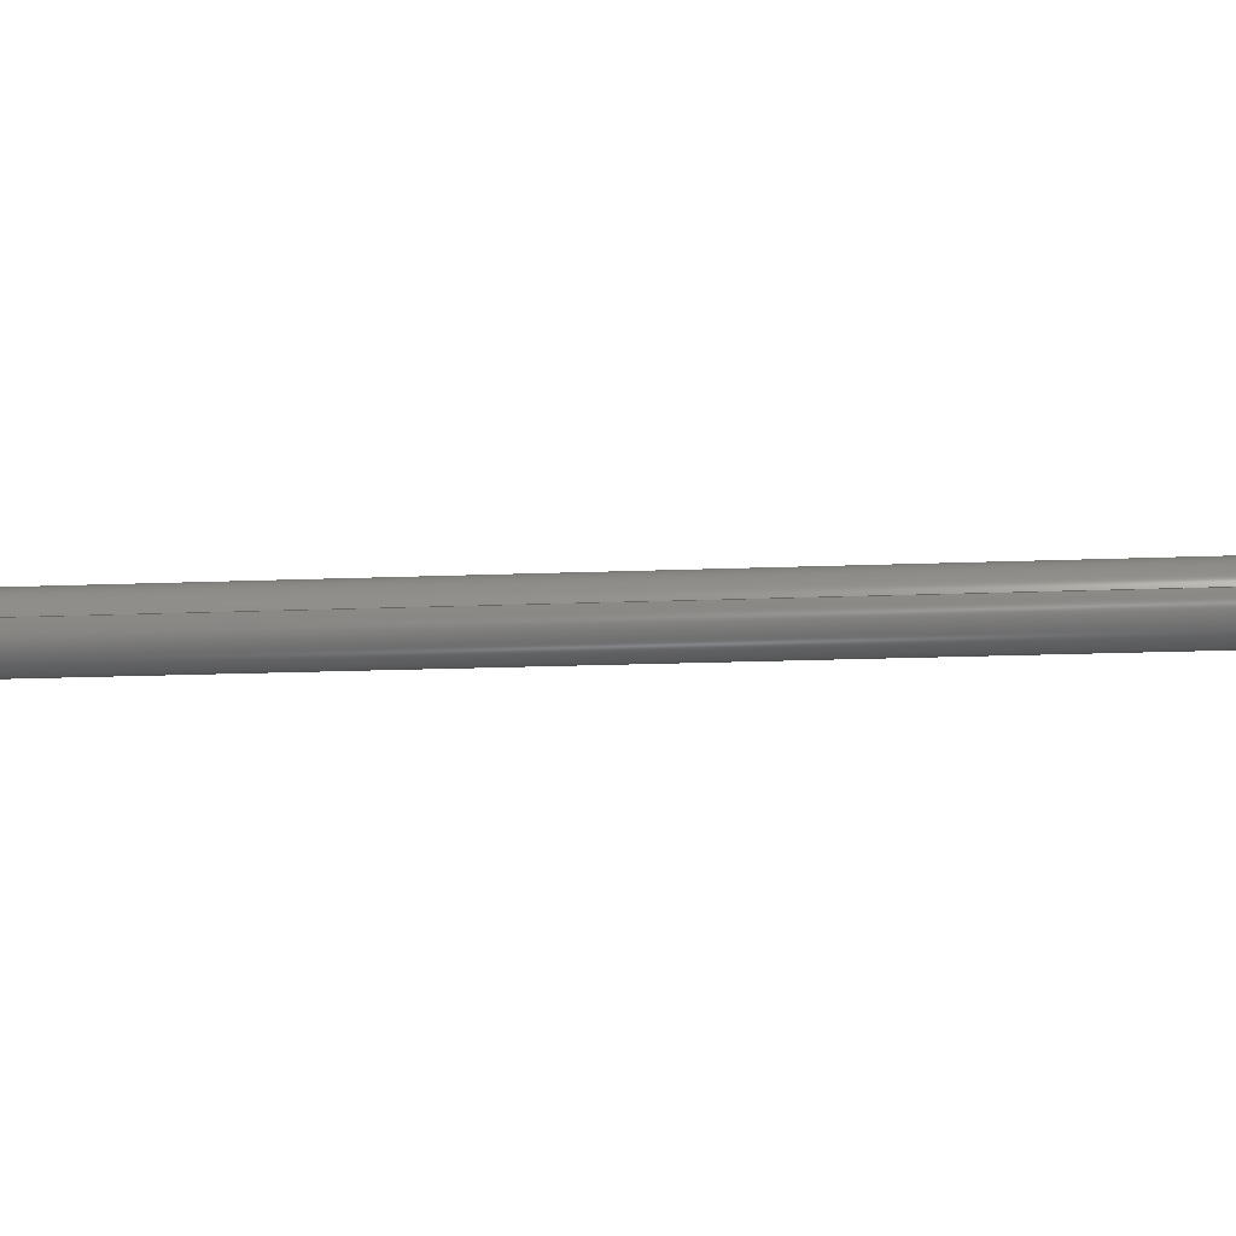
<metadata>
{"format":"iges","ext":"igs","renderer":"f3d","projection":"perspective","resolution":1024,"background":"white","views":[{"elev":-19.1,"azim":63.5,"up":"+Z"}]}
</metadata>
<code>
 PTC IGES file: yxzhc-tangan-d40_6_1igs
1H,,1H;,20HYXZHC-TANGAN-D40_6_1,24Hyxzhc-tangan-d40_6_1igs,
49HPro/ENGINEER by Parametric Technology Corporation,7H2008070,32,38,7,
38,15,20HYXZHC-TANGAN-D40_6_1,1,2,2HMM,32768,0.5,15H2.014e+07,
0.06714,671.4,8Hpizibing,7HUnknown,10,0,15H2.014e+07;
     314       1       1       1       0       0       0       001000200
     314       0       4       1       0                   COLOR       1
     314       2       1       1       0       0       0       001000200
     314       0       1       1       0                   COLOR       2
     314       3       1       1       0       0       0       001000200
     314       0       1       1       0                   COLOR       3
     314       4       1       1       0       0       0       001000200
     314       0       1       1       0                   COLOR       4
     314       5       1       1       0       0       0       001000200
     314       0       8       1       0                   COLOR       5
     314       6       1       1       0       0       0       001000200
     314       0       8       1       0                   COLOR       6
     314       7       1       1       0       0       0       001000200
     314       0       5       1       0                   COLOR       7
     314       8       1       1       0       0       0       001000200
     314       0       8       1       0                   COLOR       8
     124       9       1       1       0       0       0       001000000
     124       0       0       3       0                   XFORM       1
     100      12       1       1       0       0      17       001010000
     100       0       0       1       0                     ARC       1
     124      13       1       1       0       0       0       001000000
     124       0       0       3       0                   XFORM       2
     100      16       1       1       0       0      21       001010000
     100       0       0       1       0                     ARC       2
     124      17       1       1       0       0       0       001000000
     124       0       0       3       0                   XFORM       3
     100      20       1       1       0       0      25       001010000
     100       0       0       1       0                     ARC       3
     124      21       1       1       0       0       0       001000000
     124       0       0       3       0                   XFORM       4
     100      24       1       1       0       0      29       001010000
     100       0       0       1       0                     ARC       4
     110      25       1       1       0       0       0       001010000
     110       0       0       2       0                    LINE       1
     110      27       1       1       0       0       0       001010000
     110       0       0       2       0                    LINE       2
     124      29       1       1       0       0       0       001000000
     124       0       0       3       0                   XFORM       5
     100      32       1       1       0       0      37       001010000
     100       0       0       1       0                     ARC       5
     124      33       1       1       0       0       0       001000000
     124       0       0       3       0                   XFORM       6
     100      36       1       1       0       0      41       001010000
     100       0       0       1       0                     ARC       6
     124      37       1       1       0       0       0       001000000
     124       0       0       3       0                   XFORM       7
     100      40       1       1       0       0      45       001010000
     100       0       0       1       0                     ARC       7
     124      41       1       1       0       0       0       001000000
     124       0       0       3       0                   XFORM       8
     100      44       1       1       0       0      49       001010000
     100       0       0       1       0                     ARC       8
     110      45       1       1       0       0       0       001010000
     110       0       0       2       0                    LINE       3
     110      47       1       1       0       0       0       001010000
     110       0       0       2       0                    LINE       4
     128      49       1       1       0       0       0       001010000
     128       0       0       9       0                  SPLSRF       1
     124      58       1       1       0       0       0       001000000
     124       0       0       3       0                   XFORM       9
     100      61       1       1       0       0      59       001010000
     100       0       0       1       0                     ARC       9
     124      62       1       1       0       0       0       001000000
     124       0       0       3       0                   XFORM      10
     100      65       1       1       0       0      63       001010000
     100       0       0       1       0                     ARC      10
     102      66       1       1       0       0       0       001010000
     102       0       0       1       0                  CCURVE       1
     126      67       1       1       0       0       0       001010500
     126       0       0      17       0                B_SPLINE       1
     126      84       1       1       0       0       0       001010500
     126       0       0      17       0                B_SPLINE       2
     102     101       1       1       0       0       0       001010500
     102       0       0       1       0                  CCURVE       2
     142     102       1       1       0       0       0       001010500
     142       0       0       1       0                  UV_BND       1
     102     103       1       1       0       0       0       001010000
     102       0       0       1       0                  CCURVE       3
     126     104       1       1       0       0       0       001010500
     126       0       0      16       0                B_SPLINE       3
     126     120       1       1       0       0       0       001010500
     126       0       0      15       0                B_SPLINE       4
     102     135       1       1       0       0       0       001010500
     102       0       0       1       0                  CCURVE       4
     142     136       1       1       0       0       0       001010500
     142       0       0       1       0                  UV_BND       2
     144     137       1       1       0       0       0       000000000
     144       0       0       1       0                 TRM_SRF       1
     110     138       1       1       0       0       0       001010000
     110       0       0       2       0                    LINE       5
     110     140       1       1       0       0       0       001010000
     110       0       0       2       0                    LINE       6
     120     142       1       1       0       0       0       001010000
     120       0       0       1       0                    SREV       1
     110     143       1       1       0       0       0       001010000
     110       0       0       2       0                    LINE       7
     102     145       1       1       0       0       0       001010000
     102       0       0       1       0                  CCURVE       5
     110     146       1       1       0       0       0       001010500
     110       0       0       2       0                    LINE       8
     110     148       1       1       0       0       0       001010500
     110       0       0       2       0                    LINE       9
     110     150       1       1       0       0       0       001010500
     110       0       0       1       0                    LINE      10
     110     151       1       1       0       0       0       001010500
     110       0       0       2       0                    LINE      11
     102     153       1       1       0       0       0       001010500
     102       0       0       1       0                  CCURVE       6
     142     154       1       1       0       0       0       001010500
     142       0       0       1       0                  UV_BND       3
     144     155       1       1       0       0       0       000000000
     144       0       0       1       0                 TRM_SRF       2
     110     156       1       1       0       0       0       001010000
     110       0       0       2       0                    LINE      12
     110     158       1       1       0       0       0       001010000
     110       0       0       2       0                    LINE      13
     120     160       1       1       0       0       0       001010000
     120       0       0       1       0                    SREV       2
     110     161       1       1       0       0       0       001010000
     110       0       0       2       0                    LINE      14
     102     163       1       1       0       0       0       001010000
     102       0       0       1       0                  CCURVE       7
     110     164       1       1       0       0       0       001010500
     110       0       0       2       0                    LINE      15
     110     166       1       1       0       0       0       001010500
     110       0       0       2       0                    LINE      16
     110     168       1       1       0       0       0       001010500
     110       0       0       1       0                    LINE      17
     110     169       1       1       0       0       0       001010500
     110       0       0       2       0                    LINE      18
     102     171       1       1       0       0       0       001010500
     102       0       0       1       0                  CCURVE       8
     142     172       1       1       0       0       0       001010500
     142       0       0       1       0                  UV_BND       4
     144     173       1       1       0       0       0       000000000
     144       0       0       1       0                 TRM_SRF       3
     128     174       1       1       0       0       0       001010000
     128       0       0       9       0                  SPLSRF       2
     102     183       1       1       0       0       0       001010000
     102       0       0       1       0                  CCURVE       9
     126     184       1       1       0       0       0       001010500
     126       0       0      16       0                B_SPLINE       5
     126     200       1       1       0       0       0       001010500
     126       0       0      16       0                B_SPLINE       6
     102     216       1       1       0       0       0       001010500
     102       0       0       1       0                  CCURVE      10
     142     217       1       1       0       0       0       001010500
     142       0       0       1       0                  UV_BND       5
     102     218       1       1       0       0       0       001010000
     102       0       0       1       0                  CCURVE      11
     126     219       1       1       0       0       0       001010500
     126       0       0      16       0                B_SPLINE       7
     126     235       1       1       0       0       0       001010500
     126       0       0      15       0                B_SPLINE       8
     102     250       1       1       0       0       0       001010500
     102       0       0       1       0                  CCURVE      12
     142     251       1       1       0       0       0       001010500
     142       0       0       1       0                  UV_BND       6
     144     252       1       1       0       0       0       000000000
     144       0       0       1       0                 TRM_SRF       4
     110     253       1       1       0       0       0       001010000
     110       0       0       2       0                    LINE      19
     110     255       1       1       0       0       0       001010000
     110       0       0       2       0                    LINE      20
     120     257       1       1       0       0       0       001010000
     120       0       0       1       0                    SREV       3
     110     258       1       1       0       0       0       001010000
     110       0       0       2       0                    LINE      21
     124     260       1       1       0       0       0       001000000
     124       0       0       3       0                   XFORM      11
     100     263       1       1       0       0     169       001010000
     100       0       0       1       0                     ARC      11
     102     264       1       1       0       0       0       001010000
     102       0       0       1       0                  CCURVE      13
     110     265       1       1       0       0       0       001010500
     110       0       0       1       0                    LINE      22
     110     266       1       1       0       0       0       001010500
     110       0       0       2       0                    LINE      23
     110     268       1       1       0       0       0       001010500
     110       0       0       2       0                    LINE      24
     110     270       1       1       0       0       0       001010500
     110       0       0       2       0                    LINE      25
     102     272       1       1       0       0       0       001010500
     102       0       0       1       0                  CCURVE      14
     142     273       1       1       0       0       0       001010500
     142       0       0       1       0                  UV_BND       7
     144     274       1       1       0       0       0       000000000
     144       0       0       1       0                 TRM_SRF       5
     110     275       1       1       0       0       0       001010000
     110       0       0       2       0                    LINE      26
     110     277       1       1       0       0       0       001010000
     110       0       0       2       0                    LINE      27
     120     279       1       1       0       0       0       001010000
     120       0       0       1       0                    SREV       4
     110     280       1       1       0       0       0       001010000
     110       0       0       2       0                    LINE      28
     124     282       1       1       0       0       0       001000000
     124       0       0       3       0                   XFORM      12
     100     285       1       1       0       0     197       001010000
     100       0       0       1       0                     ARC      12
     102     286       1       1       0       0       0       001010000
     102       0       0       1       0                  CCURVE      15
     110     287       1       1       0       0       0       001010500
     110       0       0       1       0                    LINE      29
     110     288       1       1       0       0       0       001010500
     110       0       0       2       0                    LINE      30
     110     290       1       1       0       0       0       001010500
     110       0       0       2       0                    LINE      31
     110     292       1       1       0       0       0       001010500
     110       0       0       2       0                    LINE      32
     102     294       1       1       0       0       0       001010500
     102       0       0       1       0                  CCURVE      16
     142     295       1       1       0       0       0       001010500
     142       0       0       1       0                  UV_BND       8
     144     296       1       1       0       0       0       000000000
     144       0       0       1       0                 TRM_SRF       6
314,1.1D0,1.2D0,1D2;                                                   1
314,1.1D1,1.1D1,1.1D1;                                                 3
314,3.92D1,1.2D0,1.2D0;                                                5
314,4.1D1,0D0,2.2D1;                                                   7
314,8.784D1,9.49D1,1D2;                                                9
314,9.6D1,9.6D1,9.6D1;                                                11
314,9.8D1,6.27D1,0D0;                                                 13
314,1D2,1D2,9.49D1;                                                   15
124,-8.592D-1,0D0,5.117D-1,1.384D3,        17
5.117D-1,0D0,8.592D-1,7.251D2,0D0,         17
1D0,0D0,1.654D3;                                                      17
100,0D0,0D0,0D0,2D1,0D0,-2D1,0D0;                                     19
124,8.592D-1,0D0,5.117D-1,1.384D3,         21
-5.117D-1,0D0,8.592D-1,7.251D2,0D0,        21
-1D0,0D0,1.654D3;                                                     21
100,0D0,0D0,0D0,2D1,0D0,-2D1,0D0;                                     23
124,8.592D-1,0D0,5.117D-1,1.384D3,         25
-5.117D-1,0D0,8.592D-1,7.251D2,0D0,        25
-1D0,0D0,1.654D3;                                                     25
100,0D0,0D0,0D0,1.75D1,0D0,-1.75D1,0D0;                               27
124,-8.592D-1,0D0,5.117D-1,1.384D3,        29
5.117D-1,0D0,8.592D-1,7.251D2,0D0,         29
1D0,0D0,1.654D3;                                                      29
100,0D0,0D0,0D0,1.75D1,0D0,-1.75D1,0D0;                               31
110,1.059D3,1.401D2,1.654D3,1.401D3,       33
7.148D2,1.654D3;                                             33
110,1.024D3,1.605D2,1.654D3,1.367D3,       35
7.353D2,1.654D3;                                             35
124,8.592D-1,0D0,-5.117D-1,1.042D3,        37
-5.117D-1,0D0,-8.592D-1,1.503D2,0D0,       37
1D0,0D0,1.654D3;                                                      37
100,0D0,0D0,0D0,2D1,0D0,-2D1,0D0;                                     39
124,-8.592D-1,0D0,-5.117D-1,1.042D3,       41
5.117D-1,0D0,-8.592D-1,1.503D2,0D0,        41
-1D0,0D0,1.654D3;                                                     41
100,0D0,0D0,0D0,2D1,0D0,-2D1,0D0;                                     43
124,8.592D-1,0D0,5.117D-1,1.042D3,         45
-5.117D-1,0D0,8.592D-1,1.503D2,0D0,        45
-1D0,0D0,1.654D3;                                                     45
100,0D0,0D0,0D0,1.75D1,0D0,-1.75D1,0D0;                               47
124,-8.592D-1,0D0,5.117D-1,1.042D3,        49
5.117D-1,0D0,8.592D-1,1.503D2,0D0,         49
1D0,0D0,1.654D3;                                                      49
100,0D0,0D0,0D0,1.75D1,0D0,-1.75D1,0D0;                               51
110,1.057D3,1.413D2,1.654D3,1.399D3,       53
7.161D2,1.654D3;                                             53
110,1.027D3,1.592D2,1.654D3,1.369D3,       55
7.34D2,1.654D3;                                             55
128,1,1,1,1,0,0,1,0,0,-2.081D1,-2.081D1,            57
2.081D1,2.081D1,-2.084D1,                  57
-2.084D1,2.084D1,2.084D1,1D0,1D0,1D0,      57
1D0,1.402D3,7.144D2,1.675D3,               57
1.366D3,7.357D2,1.675D3,                   57
1.402D3,7.144D2,1.633D3,                   57
1.366D3,7.357D2,1.633D3,                   57
-2.081D1,2.081D1,-2.084D1,                 57
2.084D1;                                                     57
124,8.592D-1,0D0,-5.117D-1,1.384D3,        59
-5.117D-1,0D0,-8.592D-1,7.251D2,0D0,       59
1D0,0D0,1.654D3;                                                      59
100,0D0,0D0,0D0,2D1,0D0,-2D1,0D0;                                     61
124,-8.592D-1,0D0,-5.117D-1,1.384D3,       63
5.117D-1,0D0,-8.592D-1,7.251D2,0D0,        63
-1D0,0D0,1.654D3;                                                     63
100,0D0,0D0,0D0,2D1,0D0,-2D1,0D0;                                     65
102,2,61,65;                                                          67
126,15,3,0,0,1,0,0D0,0D0,0D0,0D0,7.753D-2,                   69
1.552D-1,2.328D-1,3.095D-1,                69
3.863D-1,4.629D-1,5.395D-1,                69
6.162D-1,6.928D-1,7.689D-1,                69
8.457D-1,9.227D-1,1D0,1D0,1D0,1D0,1D0,1D0,1D0,      69
1D0,1D0,1D0,1D0,1D0,1D0,1D0,1D0,1D0,1D0,1D0,1D0,1D0,-2D1,             69
-3.55D-14,0D0,-2D1,-1.625D0,0D0,      69
-1.96D1,-4.875D0,0D0,-1.785D1,            69
-9.464D0,0D0,-1.504D1,-1.348D1,0D0,        69
-1.137D1,-1.669D1,0D0,-7.065D0,            69
-1.892D1,0D0,-2.35D0,-2.006D1,0D0,        69
2.501D0,-2.004D1,0D0,7.206D0,              69
-1.886D1,0D0,1.149D1,-1.661D1,0D0,         69
1.511D1,-1.34D1,0D0,1.787D1,              69
-9.406D0,0D0,1.96D1,-4.849D0,0D0,         69
2D1,-1.619D0,0D0,2D1,2.664D-14,        69
0D0,0D0,1D0,0D0,0D0,1D0;                                              69
126,15,3,0,0,1,0,0D0,0D0,0D0,0D0,7.753D-2,                   71
1.552D-1,2.328D-1,3.095D-1,                71
3.863D-1,4.629D-1,5.395D-1,                71
6.162D-1,6.928D-1,7.689D-1,                71
8.457D-1,9.227D-1,1D0,1D0,1D0,1D0,1D0,1D0,1D0,      71
1D0,1D0,1D0,1D0,1D0,1D0,1D0,1D0,1D0,1D0,1D0,1D0,1D0,2D1,              71
2.664D-14,0D0,2D1,1.625D0,0D0,         71
1.96D1,4.875D0,0D0,1.785D1,               71
9.464D0,0D0,1.504D1,1.348D1,0D0,           71
1.137D1,1.669D1,0D0,7.065D0,               71
1.892D1,0D0,2.35D0,2.006D1,0D0,           71
-2.501D0,2.004D1,0D0,-7.206D0,             71
1.886D1,0D0,-1.149D1,1.661D1,0D0,          71
-1.511D1,1.34D1,0D0,-1.787D1,             71
9.406D0,0D0,-1.96D1,4.849D0,0D0,          71
-2D1,1.619D0,0D0,-2D1,-3.55D-14,      71
0D0,0D0,1D0,0D0,0D0,1D0;                                              71
102,2,69,71;                                                          73
142,0,57,73,67,1;                                                     75
102,2,27,31;                                                          77
126,14,3,0,0,1,0,0D0,0D0,0D0,0D0,8.385D-2,                   79
1.681D-1,2.522D-1,3.354D-1,                79
4.184D-1,5.012D-1,5.841D-1,                79
6.671D-1,7.498D-1,8.33D-1,                79
9.165D-1,1D0,1D0,1D0,1D0,1D0,1D0,1D0,1D0,1D0,1D0,1D0,        79
1D0,1D0,1D0,1D0,1D0,1D0,1D0,1D0,-1.75D1,0D0,0D0,                      79
-1.75D1,1.538D0,0D0,-1.709D1,             79
4.617D0,0D0,-1.529D1,8.92D0,0D0,          79
-1.244D1,1.259D1,0D0,-8.753D0,             79
1.538D1,0D0,-4.49D0,1.712D1,0D0,          79
7.085D-2,1.77D1,0D0,4.626D0,              79
1.708D1,0D0,8.866D0,1.532D1,0D0,           79
1.251D1,1.252D1,0D0,1.532D1,               79
8.864D0,0D0,1.709D1,4.592D0,0D0,           79
1.75D1,1.532D0,0D0,1.75D1,0D0,0D0,0D0,1D0,         79
0D0,0D0,1D0;                                                          79
126,14,3,0,0,1,0,0D0,0D0,0D0,0D0,8.385D-2,                   81
1.681D-1,2.522D-1,3.354D-1,                81
4.184D-1,5.012D-1,5.841D-1,                81
6.671D-1,7.498D-1,8.33D-1,                81
9.165D-1,1D0,1D0,1D0,1D0,1D0,1D0,1D0,1D0,1D0,1D0,1D0,        81
1D0,1D0,1D0,1D0,1D0,1D0,1D0,1D0,1.75D1,0D0,0D0,1.75D1,      81
-1.538D0,0D0,1.709D1,-4.617D0,0D0,         81
1.529D1,-8.92D0,0D0,1.244D1,              81
-1.259D1,0D0,8.753D0,-1.538D1,0D0,         81
4.49D0,-1.712D1,0D0,-7.085D-2,            81
-1.77D1,0D0,-4.626D0,-1.708D1,0D0,        81
-8.866D0,-1.532D1,0D0,-1.251D1,            81
-1.252D1,0D0,-1.532D1,-8.864D0,0D0,        81
-1.709D1,-4.592D0,0D0,-1.75D1,            81
-1.532D0,0D0,-1.75D1,0D0,0D0,0D0,1D0,0D0,0D0,1D0;            81
102,2,79,81;                                                          83
142,0,57,83,77,1;                                                     85
144,57,1,1,75,85;                                                     87
110,1.384D3,7.251D2,1.654D3,1.383D3,       89
7.242D2,1.654D3;                                             89
110,1.408D3,7.263D2,1.654D3,1.052D3,       91
1.286D2,1.654D3;                                             91
120,89,91,-6.283D-2,3.204D0;                        93
110,1.401D3,7.148D2,1.654D3,1.059D3,       95
1.401D2,1.654D3;                                             95
102,4,35,19,95,39;                                                    97
110,9.808D-1,3.142D0,0D0,1.923D-2,         99
3.142D0,0D0;                                                 99
110,1.923D-2,3.142D0,0D0,1.923D-2,        101
0D0,0D0;                                                             101
110,1.923D-2,0D0,0D0,9.808D-1,0D0,0D0;             103
110,9.808D-1,0D0,0D0,9.808D-1,                     105
3.142D0,0D0;                                                105
102,4,99,101,103,105;                                                107
142,0,93,107,97,1;                                                   109
144,93,1,0,109;                                                      111
110,1.384D3,7.251D2,1.654D3,1.383D3,      113
7.242D2,1.654D3;                                            113
110,1.374D3,7.468D2,1.654D3,1.018D3,      115
1.49D2,1.654D3;                                            115
120,113,115,-6.283D-2,3.204D0;                     117
110,1.367D3,7.353D2,1.654D3,1.024D3,      119
1.605D2,1.654D3;                                            119
102,4,33,23,119,43;                                                  121
110,9.808D-1,3.142D0,0D0,1.923D-2,        123
3.142D0,0D0;                                                123
110,1.923D-2,3.142D0,0D0,1.923D-2,        125
0D0,0D0;                                                             125
110,1.923D-2,0D0,0D0,9.808D-1,0D0,0D0;             127
110,9.808D-1,0D0,0D0,9.808D-1,                     129
3.142D0,0D0;                                                129
102,4,123,125,127,129;                                               131
142,0,117,131,121,1;                                                 133
144,117,1,0,133;                                                     135
128,1,1,1,1,0,0,1,0,0,-2.081D1,-2.081D1,           137
2.081D1,2.081D1,-2.084D1,                 137
-2.084D1,2.084D1,2.084D1,1D0,1D0,1D0,     137
1D0,1.06D3,1.396D2,1.675D3,              137
1.024D3,1.609D2,1.675D3,                  137
1.06D3,1.396D2,1.633D3,                  137
1.024D3,1.609D2,1.633D3,                  137
-2.081D1,2.081D1,-2.084D1,                137
2.084D1;                                                    137
102,2,39,43;                                                         139
126,15,3,0,0,1,0,0D0,0D0,0D0,0D0,7.726D-2,                  141
1.543D-1,2.311D-1,3.072D-1,               141
3.838D-1,4.605D-1,5.371D-1,               141
6.137D-1,6.905D-1,7.672D-1,               141
8.448D-1,9.225D-1,1D0,1D0,1D0,1D0,1D0,1D0,1D0,     141
1D0,1D0,1D0,1D0,1D0,1D0,1D0,1D0,1D0,1D0,1D0,1D0,1D0,-2D1,0D0,        141
0D0,-2D1,-1.619D0,0D0,-1.96D1,       141
-4.849D0,0D0,-1.787D1,-9.406D0,0D0,       141
-1.511D1,-1.34D1,0D0,-1.149D1,           141
-1.661D1,0D0,-7.206D0,-1.886D1,0D0,       141
-2.501D0,-2.004D1,0D0,2.35D0,            141
-2.006D1,0D0,7.065D0,-1.892D1,0D0,        141
1.137D1,-1.669D1,0D0,1.504D1,             141
-1.348D1,0D0,1.785D1,-9.464D0,0D0,        141
1.96D1,-4.875D0,0D0,2D1,             141
-1.625D0,0D0,2D1,0D0,0D0,0D0,1D0,0D0,0D0,1D0;               141
126,15,3,0,0,1,0,0D0,0D0,0D0,0D0,7.726D-2,                  143
1.543D-1,2.311D-1,3.072D-1,               143
3.838D-1,4.605D-1,5.371D-1,               143
6.137D-1,6.905D-1,7.672D-1,               143
8.448D-1,9.225D-1,1D0,1D0,1D0,1D0,1D0,1D0,1D0,     143
1D0,1D0,1D0,1D0,1D0,1D0,1D0,1D0,1D0,1D0,1D0,1D0,1D0,2D1,0D0,0D0,     143
2D1,1.619D0,0D0,1.96D1,              143
4.849D0,0D0,1.787D1,9.406D0,0D0,          143
1.511D1,1.34D1,0D0,1.149D1,              143
1.661D1,0D0,7.206D0,1.886D1,0D0,          143
2.501D0,2.004D1,0D0,-2.35D0,             143
2.006D1,0D0,-7.065D0,1.892D1,0D0,         143
-1.137D1,1.669D1,0D0,-1.504D1,            143
1.348D1,0D0,-1.785D1,9.464D0,0D0,         143
-1.96D1,4.875D0,0D0,-2D1,            143
1.625D0,0D0,-2D1,0D0,0D0,0D0,1D0,0D0,0D0,1D0;               143
102,2,141,143;                                                       145
142,0,137,145,139,1;                                                 147
102,2,47,51;                                                         149
126,14,3,0,0,1,0,0D0,0D0,0D0,0D0,8.355D-2,                  151
1.67D-1,2.502D-1,3.329D-1,               151
4.159D-1,4.988D-1,5.816D-1,               151
6.646D-1,7.478D-1,8.319D-1,               151
9.161D-1,1D0,1D0,1D0,1D0,1D0,1D0,1D0,1D0,1D0,1D0,1D0,       151
1D0,1D0,1D0,1D0,1D0,1D0,1D0,1D0,-1.75D1,0D0,0D0,                     151
-1.75D1,1.532D0,0D0,-1.709D1,            151
4.592D0,0D0,-1.532D1,8.864D0,0D0,         151
-1.251D1,1.252D1,0D0,-8.866D0,            151
1.532D1,0D0,-4.626D0,1.708D1,0D0,         151
-7.085D-2,1.77D1,0D0,4.49D0,            151
1.712D1,0D0,8.753D0,1.538D1,0D0,          151
1.244D1,1.259D1,0D0,1.529D1,              151
8.92D0,0D0,1.709D1,4.617D0,0D0,          151
1.75D1,1.538D0,0D0,1.75D1,0D0,0D0,0D0,1D0,        151
0D0,0D0,1D0;                                                         151
126,14,3,0,0,1,0,0D0,0D0,0D0,0D0,8.355D-2,                  153
1.67D-1,2.502D-1,3.329D-1,               153
4.159D-1,4.988D-1,5.816D-1,               153
6.646D-1,7.478D-1,8.319D-1,               153
9.161D-1,1D0,1D0,1D0,1D0,1D0,1D0,1D0,1D0,1D0,1D0,1D0,       153
1D0,1D0,1D0,1D0,1D0,1D0,1D0,1D0,1.75D1,0D0,0D0,1.75D1,     153
-1.532D0,0D0,1.709D1,-4.592D0,0D0,        153
1.532D1,-8.864D0,0D0,1.251D1,             153
-1.252D1,0D0,8.866D0,-1.532D1,0D0,        153
4.626D0,-1.708D1,0D0,7.085D-2,            153
-1.77D1,0D0,-4.49D0,-1.712D1,0D0,       153
-8.753D0,-1.538D1,0D0,-1.244D1,           153
-1.259D1,0D0,-1.529D1,-8.92D0,0D0,       153
-1.709D1,-4.617D0,0D0,-1.75D1,           153
-1.538D0,0D0,-1.75D1,0D0,0D0,0D0,1D0,0D0,0D0,1D0;           153
102,2,151,153;                                                       155
142,0,137,155,149,1;                                                 157
144,137,1,1,147,157;                                                 159
110,1.384D3,7.251D2,1.654D3,1.383D3,      161
7.242D2,1.654D3;                                            161
110,1.376D3,7.455D2,1.654D3,1.02D3,      163
1.477D2,1.654D3;                                            163
120,161,163,-6.283D-2,3.204D0;                     165
110,1.369D3,7.34D2,1.654D3,1.027D3,      167
1.592D2,1.654D3;                                            167
124,-8.592D-1,0D0,-5.117D-1,1.042D3,      169
5.117D-1,0D0,-8.592D-1,1.503D2,0D0,       169
-1D0,0D0,1.654D3;                                                    169
100,0D0,0D0,0D0,1.75D1,0D0,-1.75D1,0D0;                              171
102,4,167,171,53,27;                                                 173
110,1.923D-2,0D0,0D0,9.808D-1,0D0,0D0;             175
110,9.808D-1,0D0,0D0,9.808D-1,                     177
3.142D0,0D0;                                                177
110,9.808D-1,3.142D0,0D0,1.923D-2,        179
3.142D0,0D0;                                                179
110,1.923D-2,3.142D0,0D0,1.923D-2,        181
0D0,0D0;                                                             181
102,4,175,177,179,181;                                               183
142,0,165,183,173,1;                                                 185
144,165,1,0,185;                                                     187
110,1.384D3,7.251D2,1.654D3,1.383D3,      189
7.242D2,1.654D3;                                            189
110,1.406D3,7.276D2,1.654D3,1.05D3,      191
1.298D2,1.654D3;                                            191
120,189,191,-6.283D-2,3.204D0;                     193
110,1.399D3,7.161D2,1.654D3,1.057D3,      195
1.413D2,1.654D3;                                            195
124,8.592D-1,0D0,-5.117D-1,1.042D3,       197
-5.117D-1,0D0,-8.592D-1,1.503D2,0D0,      197
1D0,0D0,1.654D3;                                                     197
100,0D0,0D0,0D0,1.75D1,0D0,-1.75D1,0D0;                              199
102,4,195,199,55,31;                                                 201
110,1.923D-2,0D0,0D0,9.808D-1,0D0,0D0;             203
110,9.808D-1,0D0,0D0,9.808D-1,                     205
3.142D0,0D0;                                                205
110,9.808D-1,3.142D0,0D0,1.923D-2,        207
3.142D0,0D0;                                                207
110,1.923D-2,3.142D0,0D0,1.923D-2,        209
0D0,0D0;                                                             209
102,4,203,205,207,209;                                               211
142,0,193,211,201,1;                                                 213
144,193,1,0,213;                                                     215
S      1G      4D    216P    296
</code>
